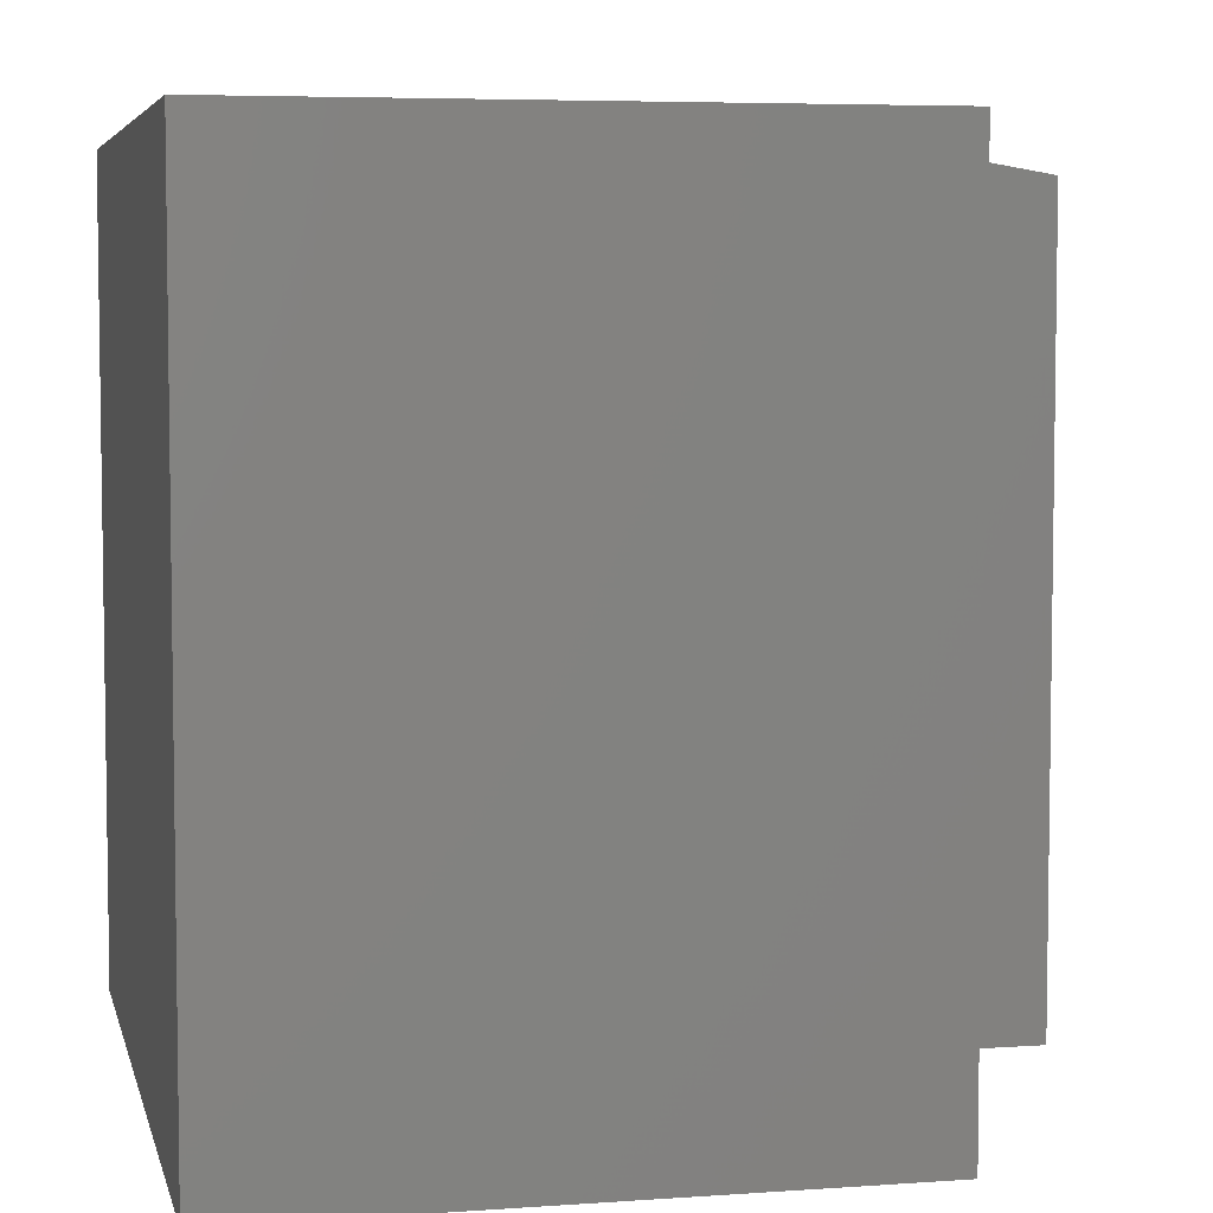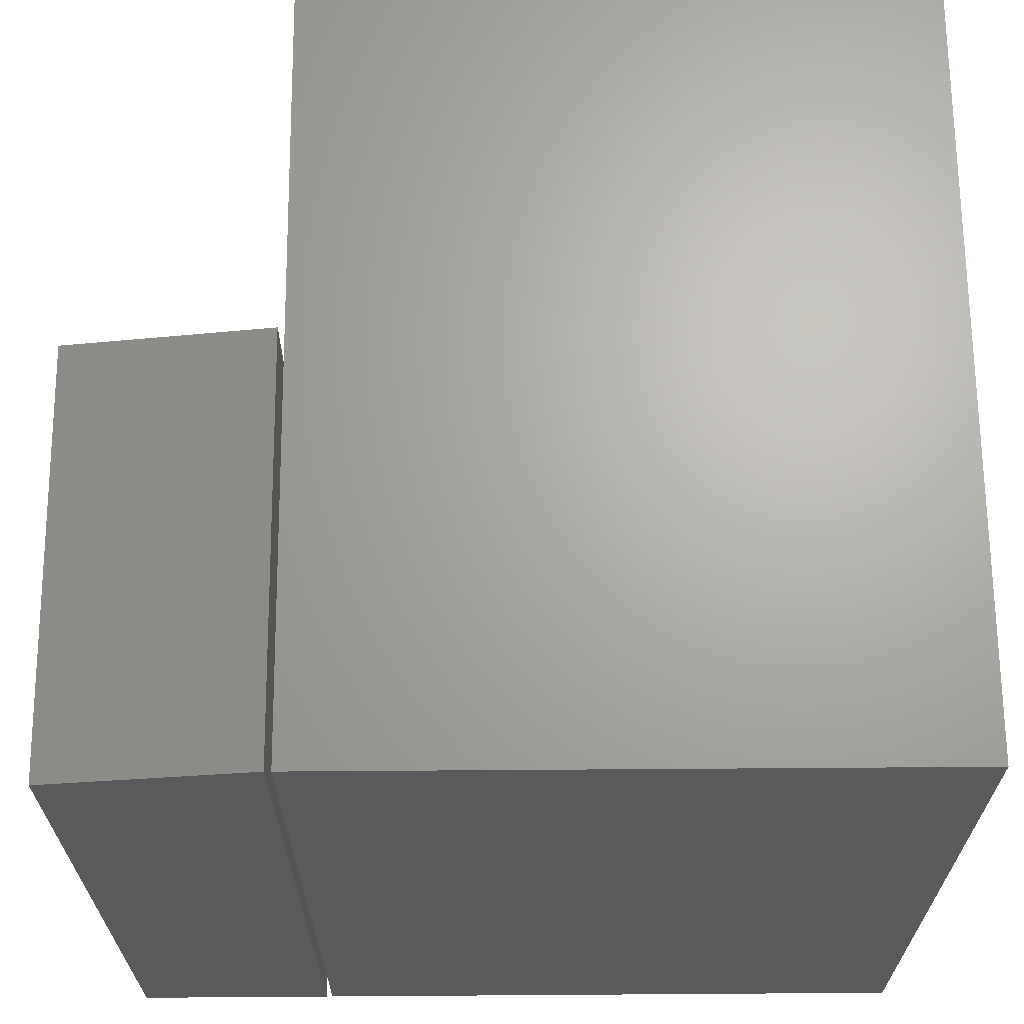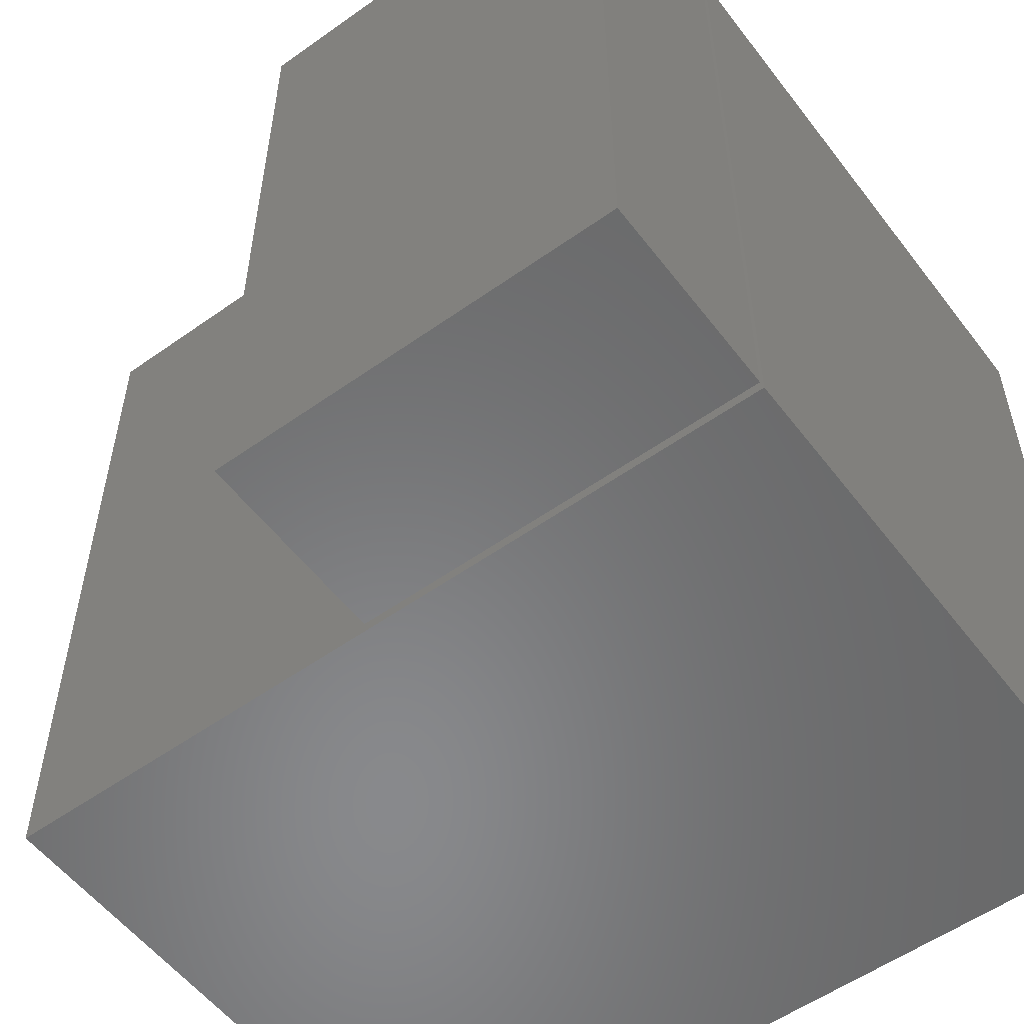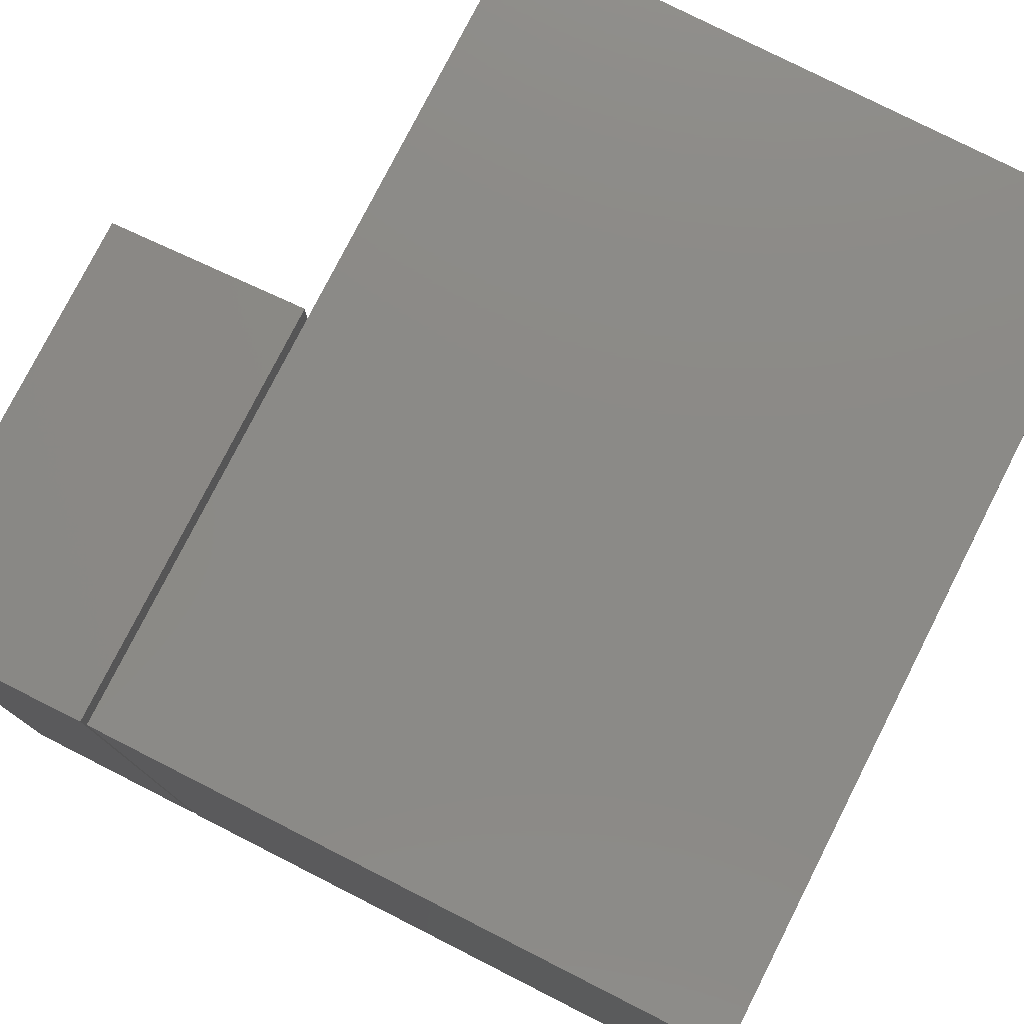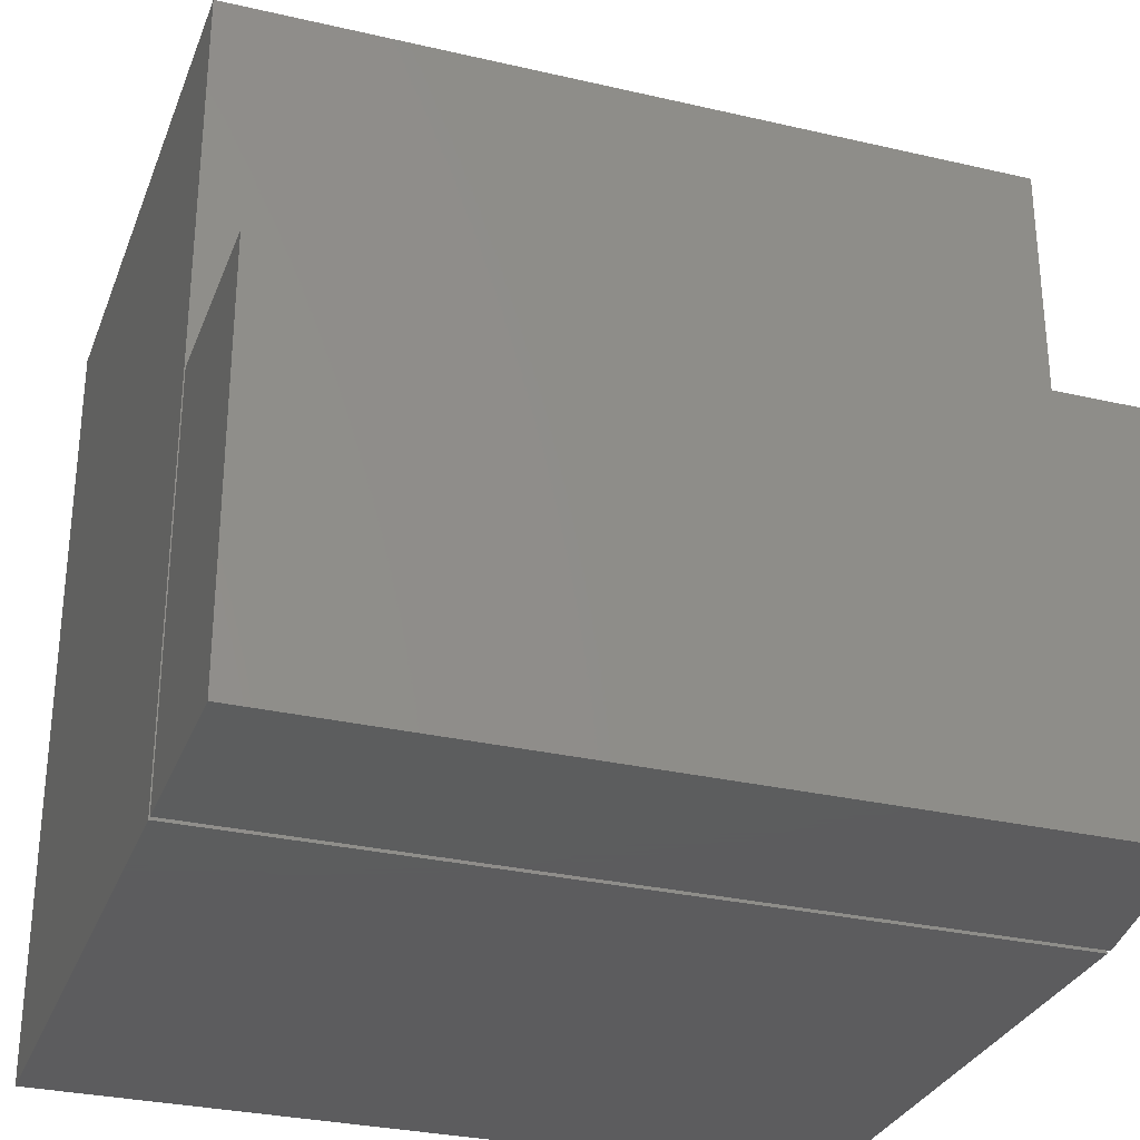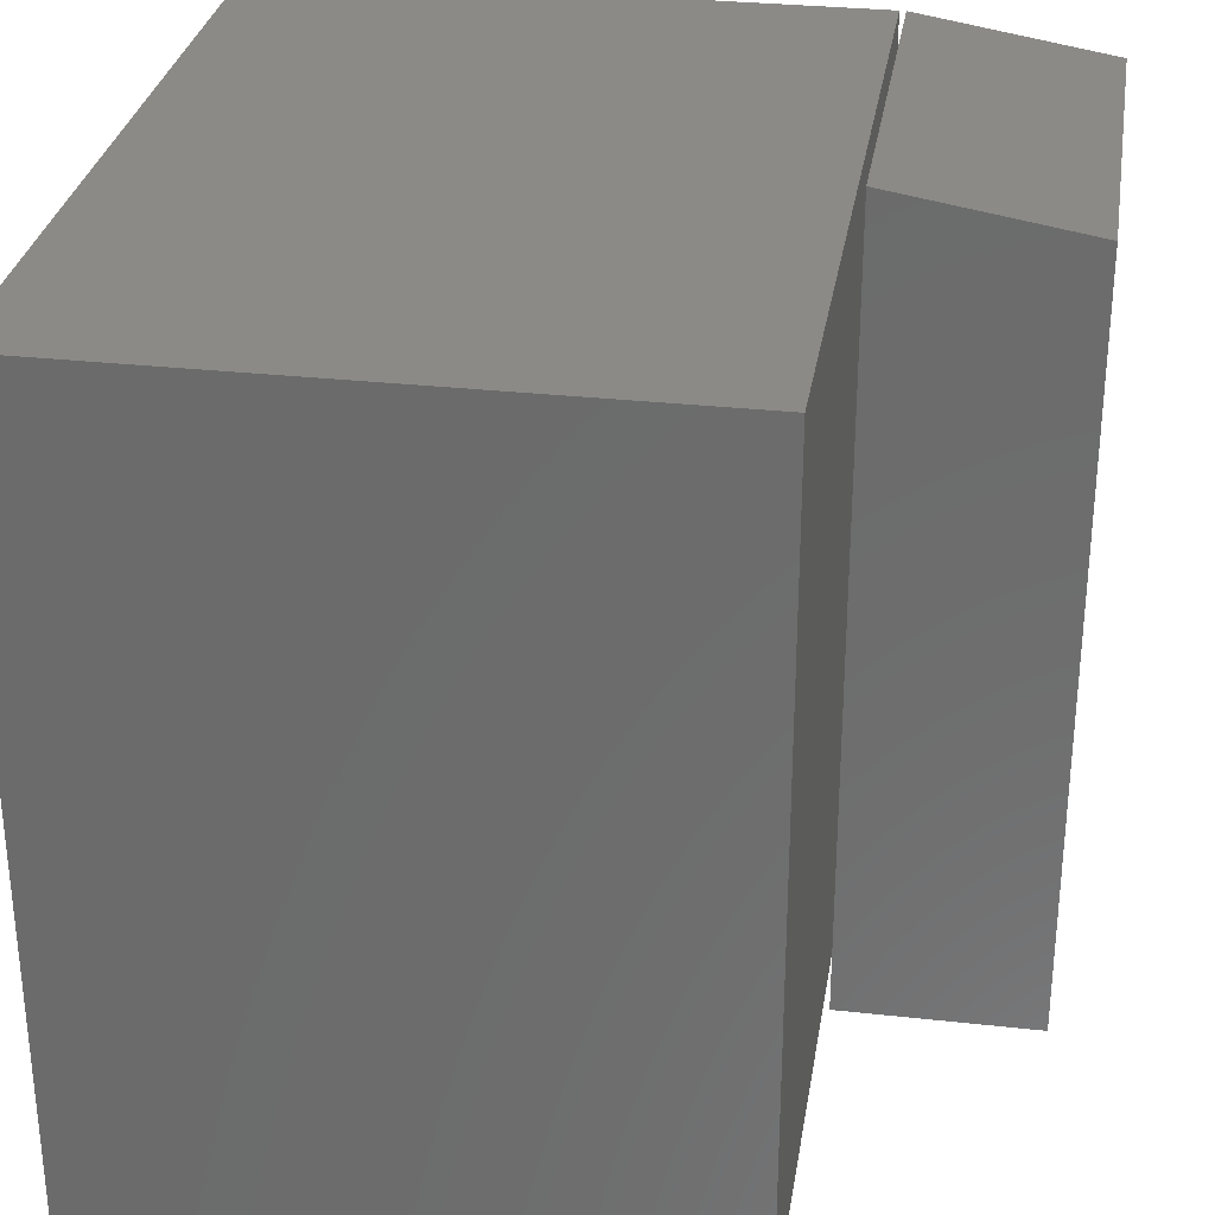
<metadata>
{"format":"stl","ext":"stl","renderer":"f3d","projection":"perspective","resolution":1024,"background":"white","views":[{"elev":5.5,"azim":-12.5,"up":"+Y"},{"elev":66.7,"azim":179.6,"up":"+Y"},{"elev":-55.3,"azim":126.8,"up":"+Y"},{"elev":78.1,"azim":-153.1,"up":"+Y"},{"elev":-30.2,"azim":71.3,"up":"+Z"},{"elev":30.3,"azim":9.1,"up":"+Y"}]}
</metadata>
<code>
# stl→obj: 16 verts, 24 faces
v -0.3672 -0.04688 0
v -0.3672 0.3203 -2.248e-17
v -0.3672 -0.04688 0.1934
v -0.3672 0.3203 0.1934
v -0.4609 0.3359 0.1934
v -0.4609 -0.04688 0.1934
v -0.4609 -0.04688 0
v -0.4609 0.3359 -2.344e-17
v -0.75 -0.04688 0.3828
v -0.4639 -0.04688 0.3828
v -0.75 0.3359 0.3828
v -0.4639 0.3359 0.3828
v -0.75 -0.04688 0
v -0.75 0.3359 0
v -0.4639 -0.04688 0
v -0.4639 0.3359 0
f 1 2 3
f 3 2 4
f 4 5 3
f 3 5 6
f 1 7 2
f 2 7 8
f 7 6 8
f 8 6 5
f 4 2 5
f 5 2 8
f 3 6 1
f 1 6 7
f 9 10 11
f 11 10 12
f 13 14 15
f 15 14 16
f 14 13 11
f 11 13 9
f 16 14 12
f 12 14 11
f 15 16 10
f 10 16 12
f 13 15 9
f 9 15 10

</code>
